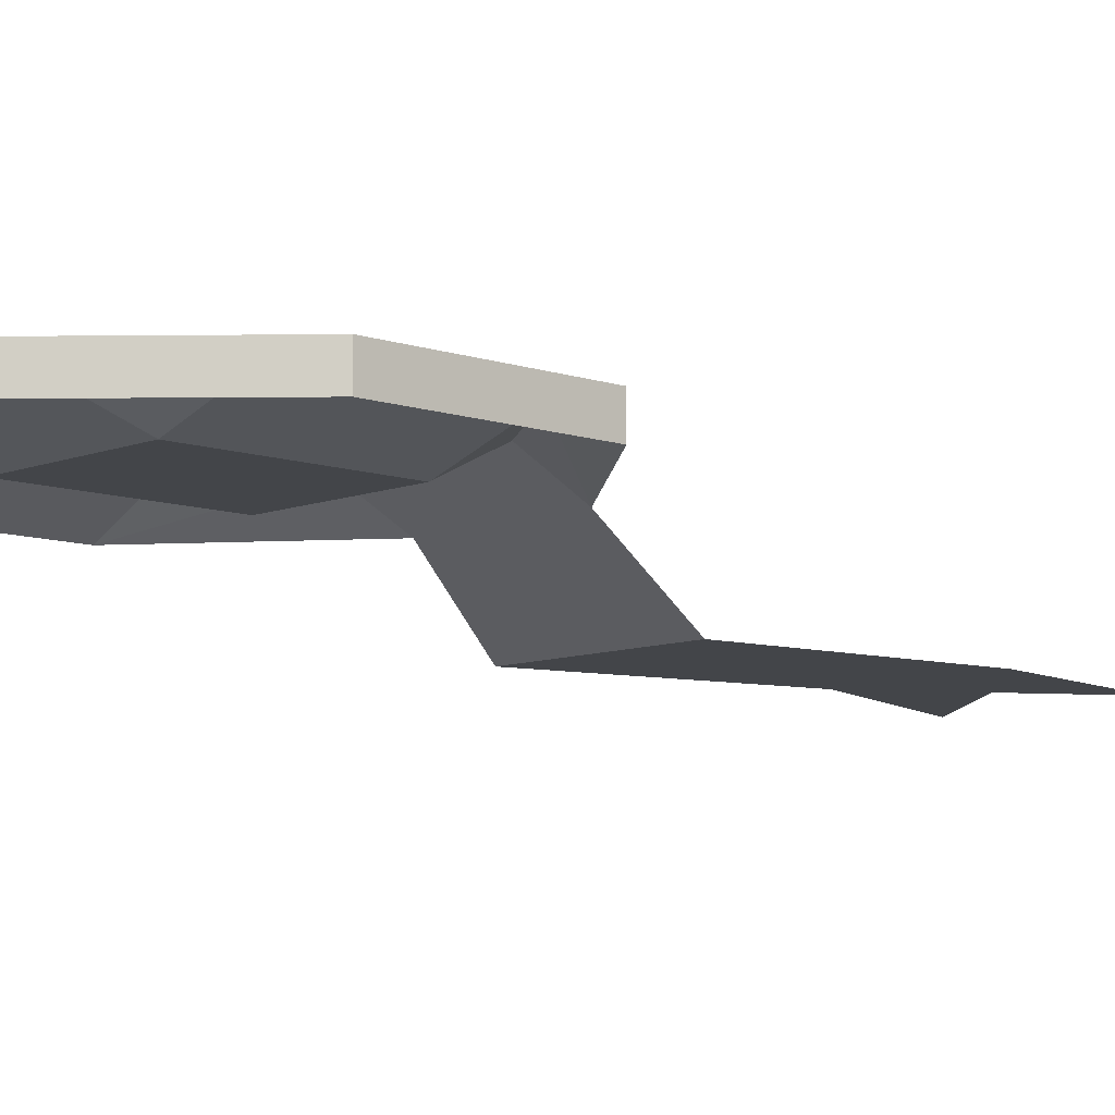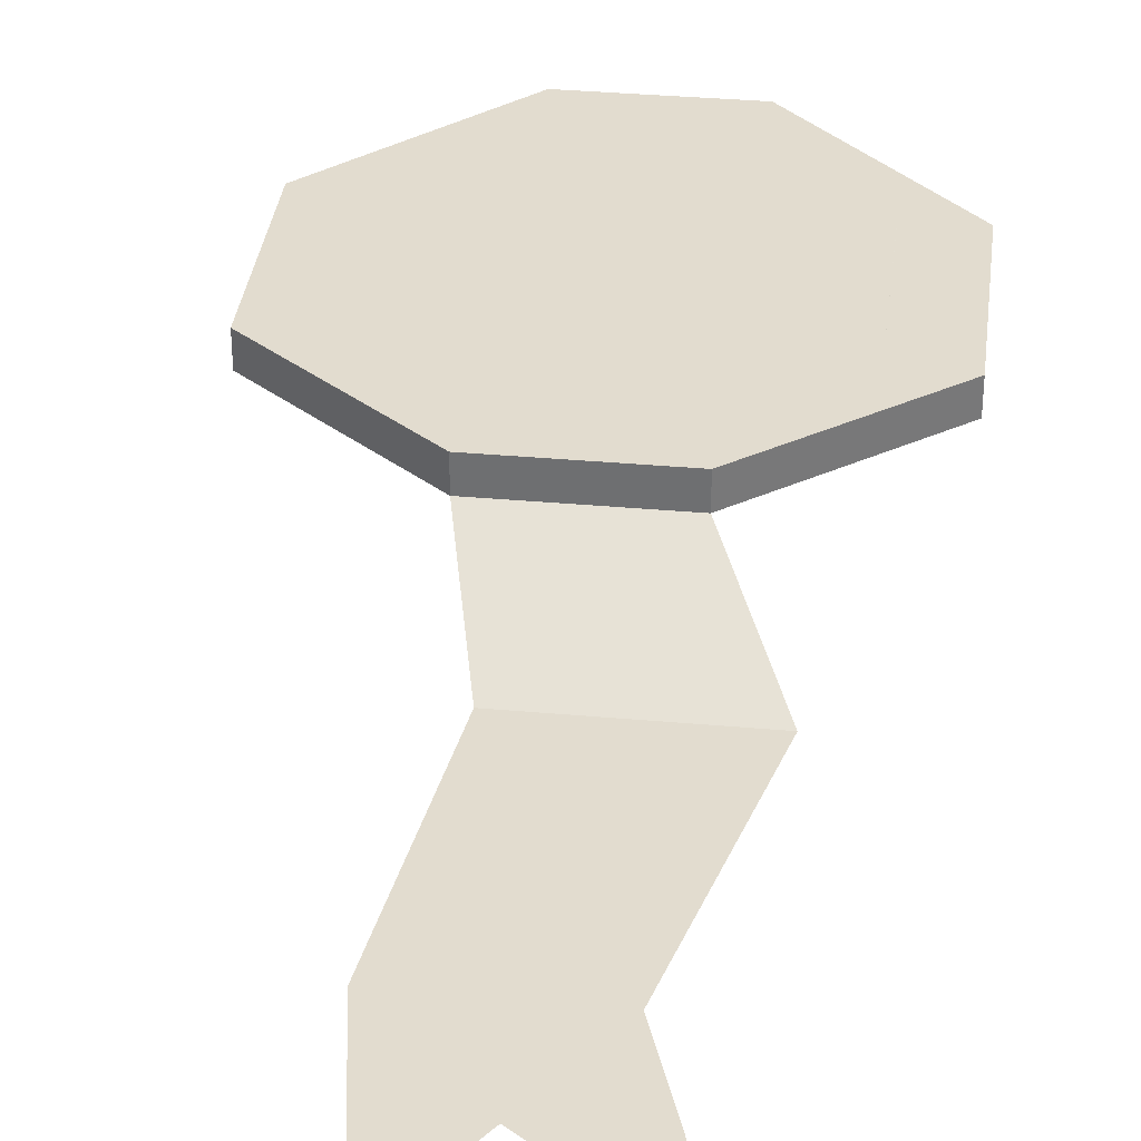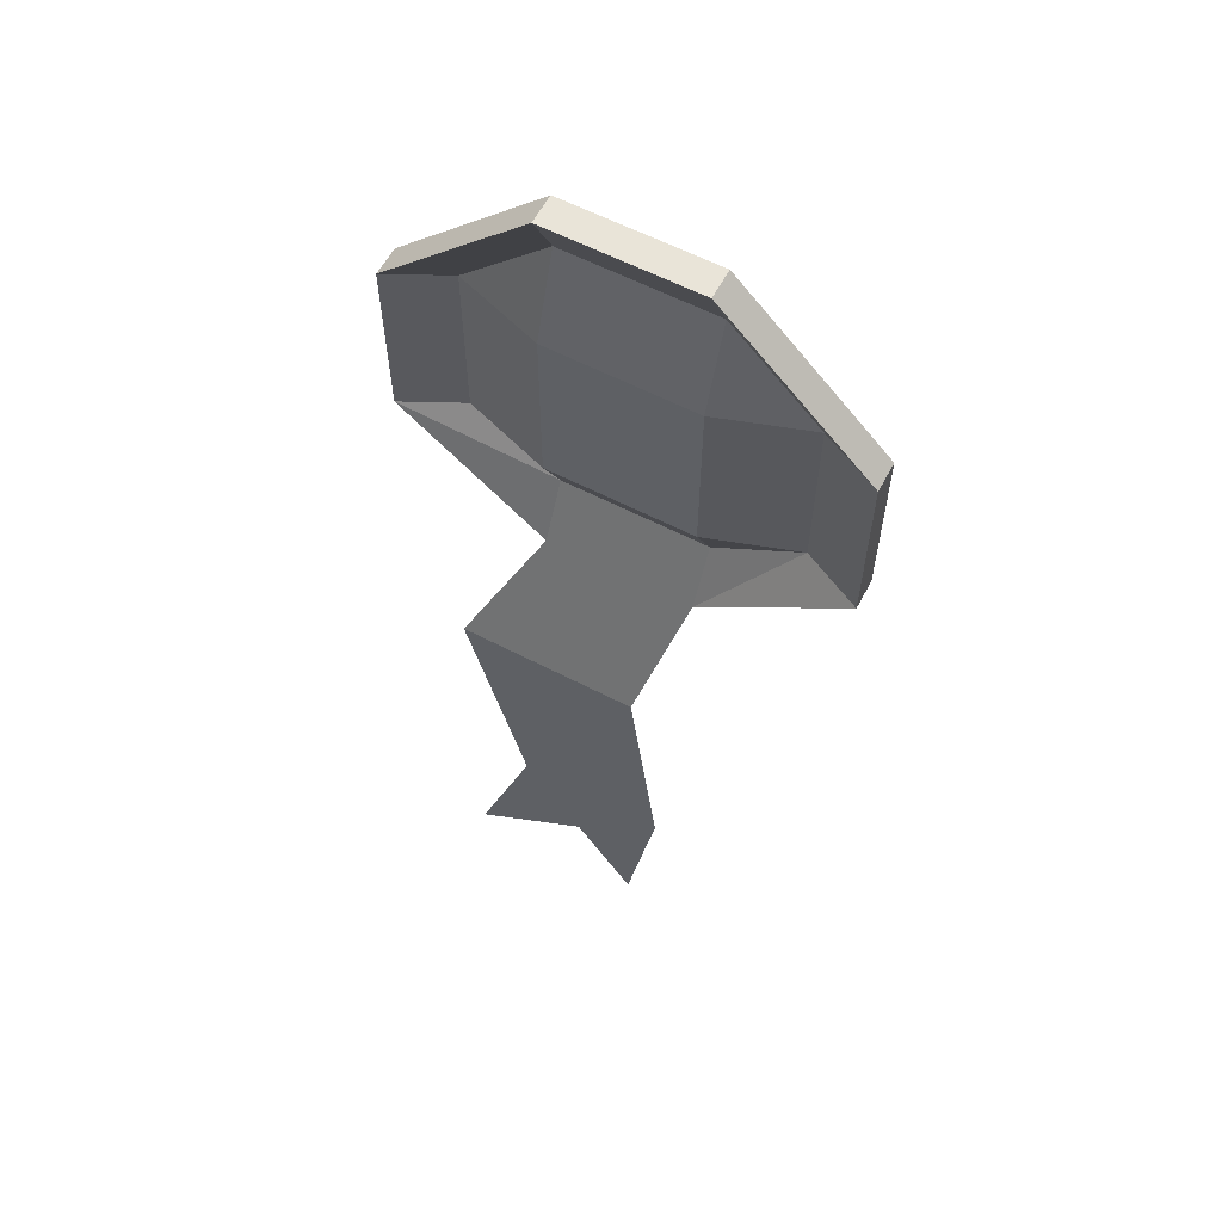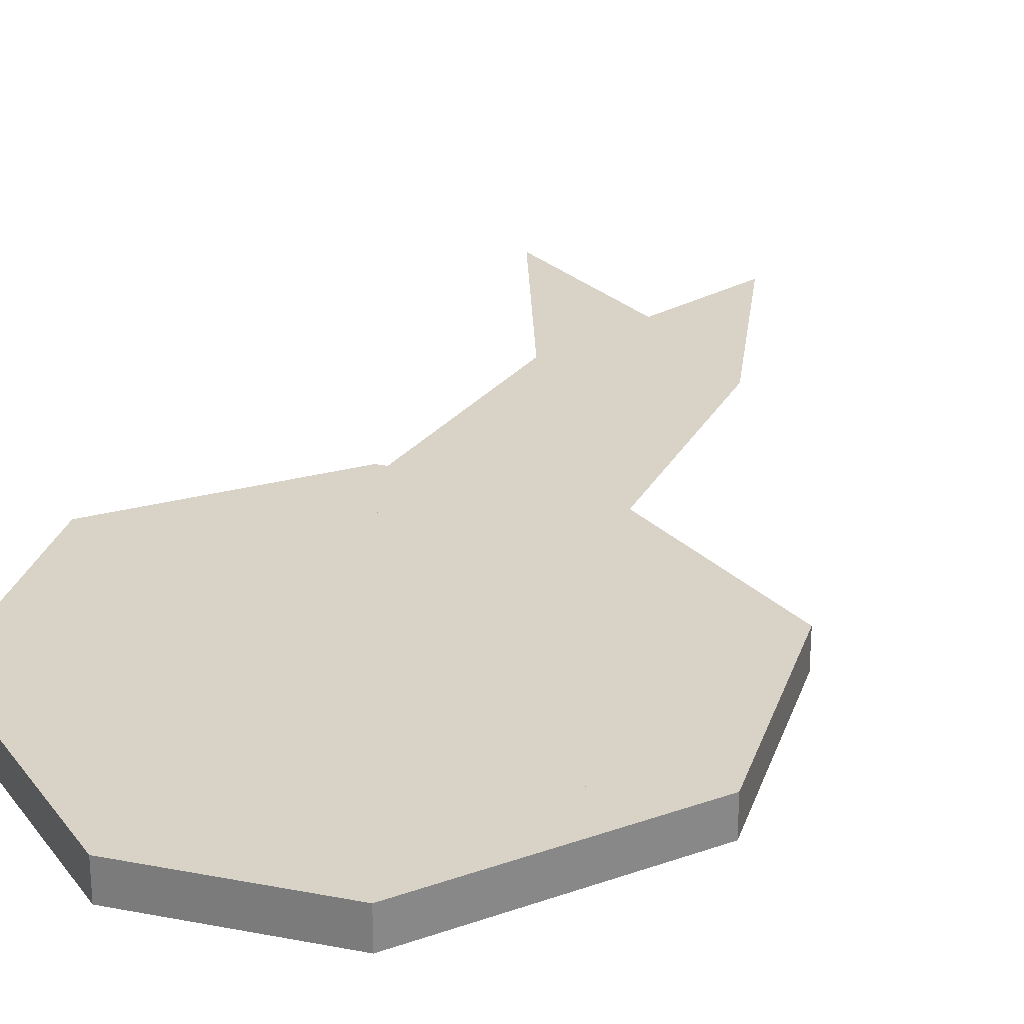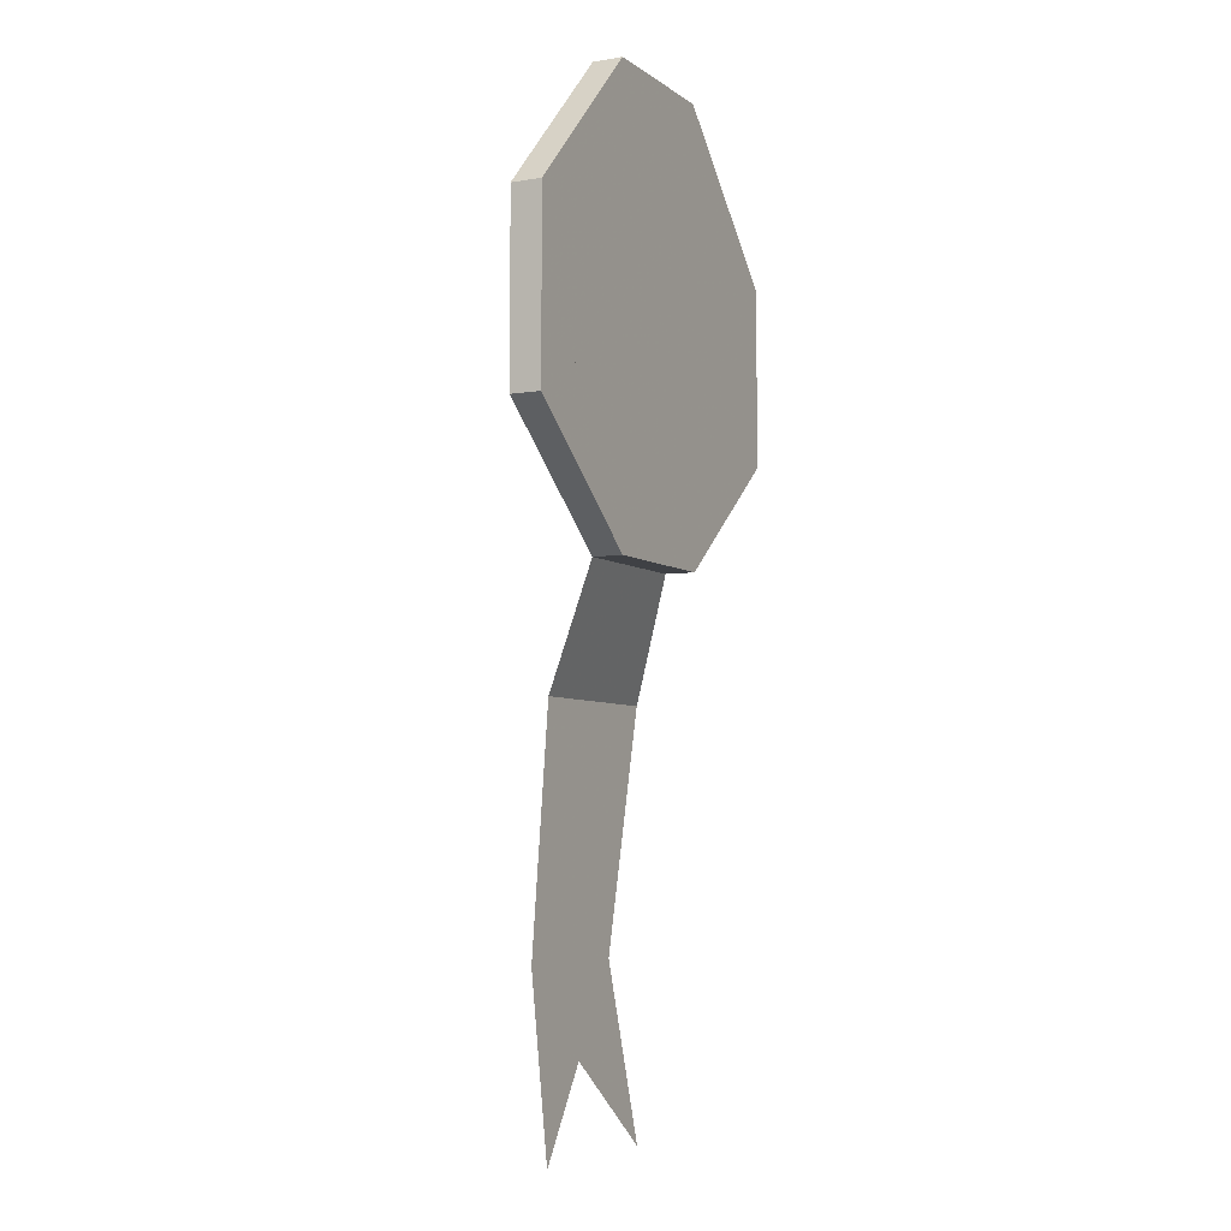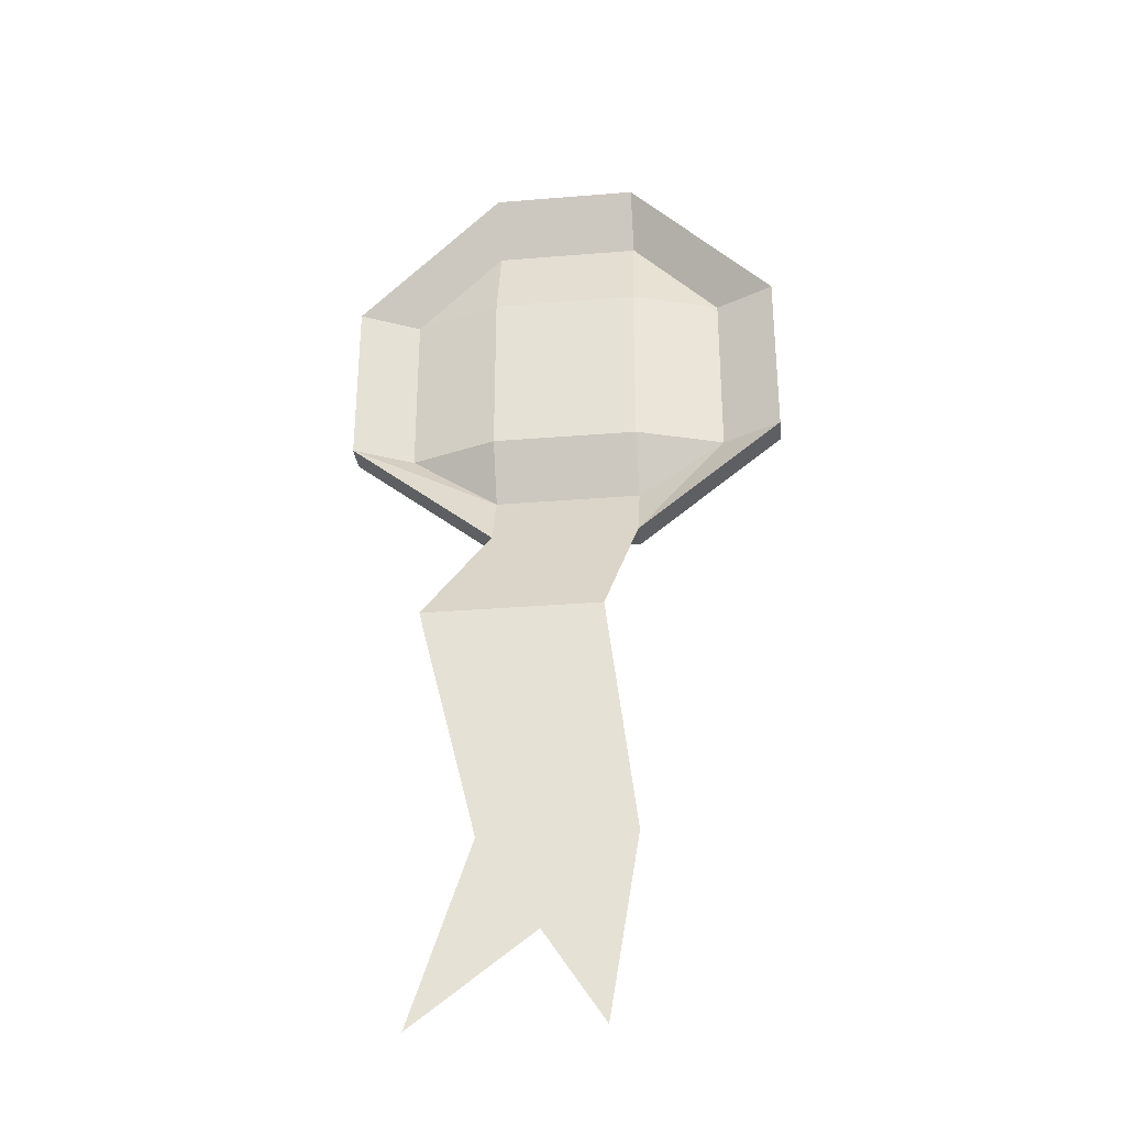
<metadata>
{"format":"obj","ext":"obj","renderer":"f3d","projection":"perspective","resolution":1024,"background":"white","views":[{"elev":-8.7,"azim":46.6,"up":"+Y"},{"elev":34.6,"azim":-173.1,"up":"+Y"},{"elev":60.1,"azim":28.0,"up":"+Z"},{"elev":27.9,"azim":16.5,"up":"+Y"},{"elev":-5.5,"azim":116.8,"up":"+Z"},{"elev":-31.8,"azim":6.6,"up":"+Z"}]}
</metadata>
<code>
v -0.1875 -0.09375 0.04688
v -0.1875 -0.09375 0.09375
v -0.2109 -0.08594 0.09375
v -0.2109 -0.08594 0.04688
v -0.1875 -0.08594 0.03125
v -0.1484 -0.09375 0.04688
v -0.1484 -0.09375 0.09375
v -0.1484 -0.08594 0.1172
v -0.1875 -0.08594 0.1172
v -0.1875 -0.09375 0.1328
v -0.2266 -0.09375 0.09375
v -0.2266 -0.09375 0.04688
v -0.1875 -0.09375 0.01562
v -0.1484 -0.08594 0.03125
v -0.125 -0.08594 0.04688
v -0.125 -0.08594 0.09375
v -0.1094 -0.09375 0.09375
v -0.1484 -0.09375 0.1328
v -0.1484 -0.08594 0.1328
v -0.1875 -0.08594 0.1328
v -0.2266 -0.08594 0.09375
v -0.2266 -0.08594 0.04688
v -0.1875 -0.08594 0.01562
v -0.1484 -0.09375 0.01562
v -0.1094 -0.09375 0.04688
v -0.1094 -0.08594 0.04688
v -0.1094 -0.08594 0.09375
v -0.1484 -0.08594 0.01562
v -0.2031 -0.1094 -0.01562
v -0.1562 -0.1094 -0.01562
v -0.1484 -0.1094 -0.07812
v -0.1875 -0.1094 -0.07812
v -0.1719 -0.1094 -0.1016
v -0.1562 -0.1094 -0.125
v -0.2031 -0.1094 -0.125
v -0.1875 -0.09375 0.09375
v -0.1875 -0.09375 0.09375
v -0.1875 -0.09375 0.09375
v -0.1875 -0.09375 0.09375
v -0.1875 -0.09375 0.09375
v -0.1875 -0.09375 0.09375
v -0.1875 -0.09375 0.09375
v -0.1875 -0.09375 0.09375
v -0.1875 -0.09375 0.09375
v -0.1875 -0.09375 0.09375
v -0.1875 -0.09375 0.09375
v -0.1875 -0.09375 0.09375
v -0.1875 -0.09375 0.09375
v -0.1875 -0.09375 0.09375
v -0.1875 -0.09375 0.09375
v -0.1875 -0.09375 0.09375
v -0.1875 -0.09375 0.09375
v -0.1875 -0.09375 0.09375
v -0.1875 -0.09375 0.09375
v -0.1875 -0.09375 0.09375
f 1 2 3
f 1 3 4
f 1 4 5
f 1 5 6
f 2 7 8
f 2 8 9
f 2 9 3
f 5 14 6
f 6 14 15
f 6 15 7
f 7 15 16
f 7 16 8
f 19 27 28
f 19 28 23
f 19 23 20
f 20 23 22
f 20 22 21
f 28 27 26
f 1 6 2
f 2 6 7
f 3 9 10
f 3 10 11
f 3 11 4
f 4 11 12
f 4 12 5
f 5 12 13
f 5 13 14
f 8 16 17
f 8 17 18
f 8 18 9
f 9 18 10
f 10 18 19
f 10 19 20
f 10 20 11
f 11 20 21
f 11 21 12
f 12 21 22
f 12 22 13
f 13 22 23
f 13 23 24
f 13 24 14
f 14 24 15
f 15 24 25
f 15 25 16
f 16 25 17
f 17 25 26
f 17 26 27
f 17 27 18
f 18 27 19
f 28 26 25
f 28 25 24
f 28 24 23
f 24 13 29
f 24 29 30
f 24 30 13
f 13 30 29
f 29 30 31
f 29 31 32
f 29 32 30
f 30 32 31
f 31 32 33
f 31 33 34
f 31 34 33
f 31 33 32
f 32 33 35
f 32 35 33

</code>
